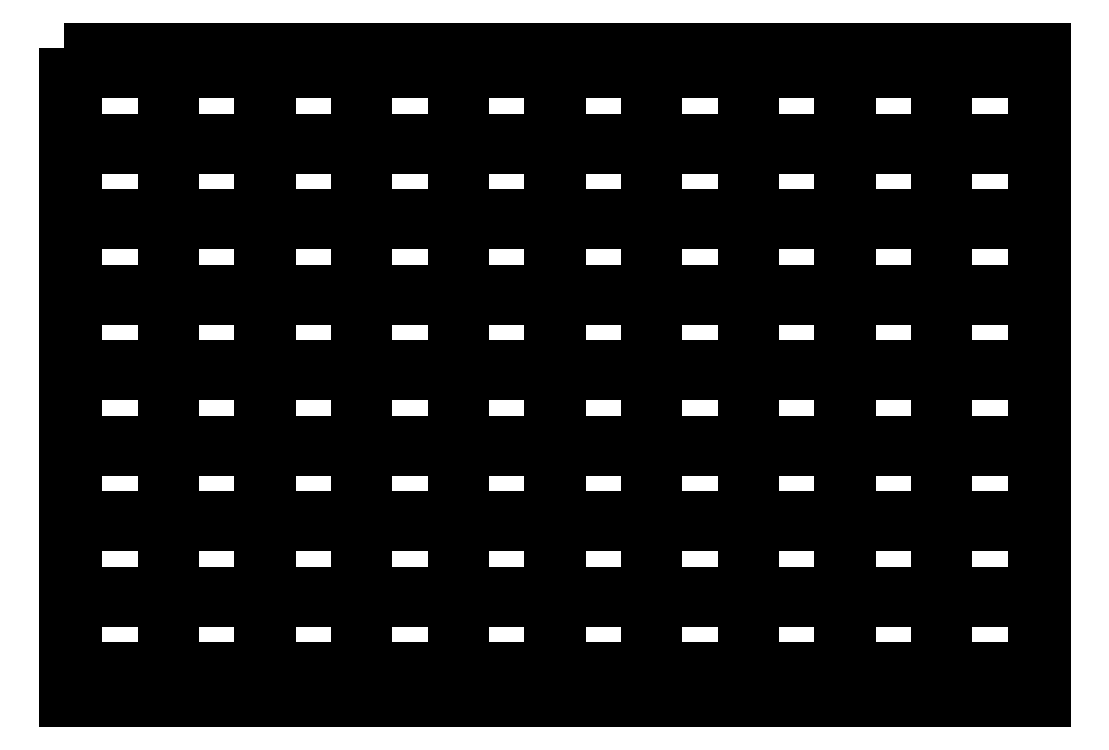
<metadata>
{"format":"dxf","ext":"dxf","renderer":"ezdxf+matplotlib","layout":"modelspace","background":"white","min_lineweight":24,"dpi":150}
</metadata>
<code>
0
SECTION
2
ENTITIES
0
LWPOLYLINE
8
Layer_1
90
5
70
0
10
12.89
20
286.3
30
0
10
162.9
20
286.3
30
0
10
162.9
20
186.3
30
0
10
12.89
20
186.3
30
0
10
12.89
20
286.3
30
0
0
LWPOLYLINE
8
Layer_1
90
5
70
0
10
14.93
20
282.4
30
0
10
27.93
20
282.4
30
0
10
27.93
20
272.4
30
0
10
14.93
20
272.4
30
0
10
14.93
20
282.4
30
0
0
LWPOLYLINE
8
Layer_1
90
5
70
0
10
29.7
20
282.4
30
0
10
42.7
20
282.4
30
0
10
42.7
20
272.4
30
0
10
29.7
20
272.4
30
0
10
29.7
20
282.4
30
0
0
LWPOLYLINE
8
Layer_1
90
5
70
0
10
44.47
20
282.4
30
0
10
57.47
20
282.4
30
0
10
57.47
20
272.4
30
0
10
44.47
20
272.4
30
0
10
44.47
20
282.4
30
0
0
LWPOLYLINE
8
Layer_1
90
5
70
0
10
59.24
20
282.4
30
0
10
72.24
20
282.4
30
0
10
72.24
20
272.4
30
0
10
59.24
20
272.4
30
0
10
59.24
20
282.4
30
0
0
LWPOLYLINE
8
Layer_1
90
5
70
0
10
74.01
20
282.4
30
0
10
87.01
20
282.4
30
0
10
87.01
20
272.4
30
0
10
74.01
20
272.4
30
0
10
74.01
20
282.4
30
0
0
LWPOLYLINE
8
Layer_1
90
5
70
0
10
88.78
20
282.4
30
0
10
101.8
20
282.4
30
0
10
101.8
20
272.4
30
0
10
88.78
20
272.4
30
0
10
88.78
20
282.4
30
0
0
LWPOLYLINE
8
Layer_1
90
5
70
0
10
103.5
20
282.4
30
0
10
116.5
20
282.4
30
0
10
116.5
20
272.4
30
0
10
103.5
20
272.4
30
0
10
103.5
20
282.4
30
0
0
LWPOLYLINE
8
Layer_1
90
5
70
0
10
118.3
20
282.4
30
0
10
131.3
20
282.4
30
0
10
131.3
20
272.4
30
0
10
118.3
20
272.4
30
0
10
118.3
20
282.4
30
0
0
LWPOLYLINE
8
Layer_1
90
5
70
0
10
133.1
20
282.4
30
0
10
146.1
20
282.4
30
0
10
146.1
20
272.4
30
0
10
133.1
20
272.4
30
0
10
133.1
20
282.4
30
0
0
LWPOLYLINE
8
Layer_1
90
5
70
0
10
147.9
20
282.4
30
0
10
160.9
20
282.4
30
0
10
160.9
20
272.4
30
0
10
147.9
20
272.4
30
0
10
147.9
20
282.4
30
0
0
LWPOLYLINE
8
Layer_1
90
5
70
0
10
14.93
20
270.8
30
0
10
27.93
20
270.8
30
0
10
27.93
20
260.8
30
0
10
14.93
20
260.8
30
0
10
14.93
20
270.8
30
0
0
LWPOLYLINE
8
Layer_1
90
5
70
0
10
29.7
20
270.8
30
0
10
42.7
20
270.8
30
0
10
42.7
20
260.8
30
0
10
29.7
20
260.8
30
0
10
29.7
20
270.8
30
0
0
LWPOLYLINE
8
Layer_1
90
5
70
0
10
44.47
20
270.8
30
0
10
57.47
20
270.8
30
0
10
57.47
20
260.8
30
0
10
44.47
20
260.8
30
0
10
44.47
20
270.8
30
0
0
LWPOLYLINE
8
Layer_1
90
5
70
0
10
59.24
20
270.8
30
0
10
72.24
20
270.8
30
0
10
72.24
20
260.8
30
0
10
59.24
20
260.8
30
0
10
59.24
20
270.8
30
0
0
LWPOLYLINE
8
Layer_1
90
5
70
0
10
74.01
20
270.8
30
0
10
87.01
20
270.8
30
0
10
87.01
20
260.8
30
0
10
74.01
20
260.8
30
0
10
74.01
20
270.8
30
0
0
LWPOLYLINE
8
Layer_1
90
5
70
0
10
88.78
20
270.8
30
0
10
101.8
20
270.8
30
0
10
101.8
20
260.8
30
0
10
88.78
20
260.8
30
0
10
88.78
20
270.8
30
0
0
LWPOLYLINE
8
Layer_1
90
5
70
0
10
103.5
20
270.8
30
0
10
116.5
20
270.8
30
0
10
116.5
20
260.8
30
0
10
103.5
20
260.8
30
0
10
103.5
20
270.8
30
0
0
LWPOLYLINE
8
Layer_1
90
5
70
0
10
118.3
20
270.8
30
0
10
131.3
20
270.8
30
0
10
131.3
20
260.8
30
0
10
118.3
20
260.8
30
0
10
118.3
20
270.8
30
0
0
LWPOLYLINE
8
Layer_1
90
5
70
0
10
133.1
20
270.8
30
0
10
146.1
20
270.8
30
0
10
146.1
20
260.8
30
0
10
133.1
20
260.8
30
0
10
133.1
20
270.8
30
0
0
LWPOLYLINE
8
Layer_1
90
5
70
0
10
147.9
20
270.8
30
0
10
160.9
20
270.8
30
0
10
160.9
20
260.8
30
0
10
147.9
20
260.8
30
0
10
147.9
20
270.8
30
0
0
LWPOLYLINE
8
Layer_1
90
5
70
0
10
14.93
20
259.3
30
0
10
27.93
20
259.3
30
0
10
27.93
20
249.3
30
0
10
14.93
20
249.3
30
0
10
14.93
20
259.3
30
0
0
LWPOLYLINE
8
Layer_1
90
5
70
0
10
29.7
20
259.3
30
0
10
42.7
20
259.3
30
0
10
42.7
20
249.3
30
0
10
29.7
20
249.3
30
0
10
29.7
20
259.3
30
0
0
LWPOLYLINE
8
Layer_1
90
5
70
0
10
44.47
20
259.3
30
0
10
57.47
20
259.3
30
0
10
57.47
20
249.3
30
0
10
44.47
20
249.3
30
0
10
44.47
20
259.3
30
0
0
LWPOLYLINE
8
Layer_1
90
5
70
0
10
59.24
20
259.3
30
0
10
72.24
20
259.3
30
0
10
72.24
20
249.3
30
0
10
59.24
20
249.3
30
0
10
59.24
20
259.3
30
0
0
LWPOLYLINE
8
Layer_1
90
5
70
0
10
74.01
20
259.3
30
0
10
87.01
20
259.3
30
0
10
87.01
20
249.3
30
0
10
74.01
20
249.3
30
0
10
74.01
20
259.3
30
0
0
LWPOLYLINE
8
Layer_1
90
5
70
0
10
88.78
20
259.3
30
0
10
101.8
20
259.3
30
0
10
101.8
20
249.3
30
0
10
88.78
20
249.3
30
0
10
88.78
20
259.3
30
0
0
LWPOLYLINE
8
Layer_1
90
5
70
0
10
103.5
20
259.3
30
0
10
116.5
20
259.3
30
0
10
116.5
20
249.3
30
0
10
103.5
20
249.3
30
0
10
103.5
20
259.3
30
0
0
LWPOLYLINE
8
Layer_1
90
5
70
0
10
118.3
20
259.3
30
0
10
131.3
20
259.3
30
0
10
131.3
20
249.3
30
0
10
118.3
20
249.3
30
0
10
118.3
20
259.3
30
0
0
LWPOLYLINE
8
Layer_1
90
5
70
0
10
133.1
20
259.3
30
0
10
146.1
20
259.3
30
0
10
146.1
20
249.3
30
0
10
133.1
20
249.3
30
0
10
133.1
20
259.3
30
0
0
LWPOLYLINE
8
Layer_1
90
5
70
0
10
147.9
20
259.3
30
0
10
160.9
20
259.3
30
0
10
160.9
20
249.3
30
0
10
147.9
20
249.3
30
0
10
147.9
20
259.3
30
0
0
LWPOLYLINE
8
Layer_1
90
5
70
0
10
14.93
20
247.8
30
0
10
27.93
20
247.8
30
0
10
27.93
20
237.8
30
0
10
14.93
20
237.8
30
0
10
14.93
20
247.8
30
0
0
LWPOLYLINE
8
Layer_1
90
5
70
0
10
29.7
20
247.8
30
0
10
42.7
20
247.8
30
0
10
42.7
20
237.8
30
0
10
29.7
20
237.8
30
0
10
29.7
20
247.8
30
0
0
LWPOLYLINE
8
Layer_1
90
5
70
0
10
44.47
20
247.8
30
0
10
57.47
20
247.8
30
0
10
57.47
20
237.8
30
0
10
44.47
20
237.8
30
0
10
44.47
20
247.8
30
0
0
LWPOLYLINE
8
Layer_1
90
5
70
0
10
59.24
20
247.8
30
0
10
72.24
20
247.8
30
0
10
72.24
20
237.8
30
0
10
59.24
20
237.8
30
0
10
59.24
20
247.8
30
0
0
LWPOLYLINE
8
Layer_1
90
5
70
0
10
74.01
20
247.8
30
0
10
87.01
20
247.8
30
0
10
87.01
20
237.8
30
0
10
74.01
20
237.8
30
0
10
74.01
20
247.8
30
0
0
LWPOLYLINE
8
Layer_1
90
5
70
0
10
88.78
20
247.8
30
0
10
101.8
20
247.8
30
0
10
101.8
20
237.8
30
0
10
88.78
20
237.8
30
0
10
88.78
20
247.8
30
0
0
LWPOLYLINE
8
Layer_1
90
5
70
0
10
103.5
20
247.8
30
0
10
116.5
20
247.8
30
0
10
116.5
20
237.8
30
0
10
103.5
20
237.8
30
0
10
103.5
20
247.8
30
0
0
LWPOLYLINE
8
Layer_1
90
5
70
0
10
118.3
20
247.8
30
0
10
131.3
20
247.8
30
0
10
131.3
20
237.8
30
0
10
118.3
20
237.8
30
0
10
118.3
20
247.8
30
0
0
LWPOLYLINE
8
Layer_1
90
5
70
0
10
133.1
20
247.8
30
0
10
146.1
20
247.8
30
0
10
146.1
20
237.8
30
0
10
133.1
20
237.8
30
0
10
133.1
20
247.8
30
0
0
LWPOLYLINE
8
Layer_1
90
5
70
0
10
147.9
20
247.8
30
0
10
160.9
20
247.8
30
0
10
160.9
20
237.8
30
0
10
147.9
20
237.8
30
0
10
147.9
20
247.8
30
0
0
LWPOLYLINE
8
Layer_1
90
5
70
0
10
14.93
20
236.2
30
0
10
27.93
20
236.2
30
0
10
27.93
20
226.2
30
0
10
14.93
20
226.2
30
0
10
14.93
20
236.2
30
0
0
LWPOLYLINE
8
Layer_1
90
5
70
0
10
29.7
20
236.2
30
0
10
42.7
20
236.2
30
0
10
42.7
20
226.2
30
0
10
29.7
20
226.2
30
0
10
29.7
20
236.2
30
0
0
LWPOLYLINE
8
Layer_1
90
5
70
0
10
44.47
20
236.2
30
0
10
57.47
20
236.2
30
0
10
57.47
20
226.2
30
0
10
44.47
20
226.2
30
0
10
44.47
20
236.2
30
0
0
LWPOLYLINE
8
Layer_1
90
5
70
0
10
59.24
20
236.2
30
0
10
72.24
20
236.2
30
0
10
72.24
20
226.2
30
0
10
59.24
20
226.2
30
0
10
59.24
20
236.2
30
0
0
LWPOLYLINE
8
Layer_1
90
5
70
0
10
74.01
20
236.2
30
0
10
87.01
20
236.2
30
0
10
87.01
20
226.2
30
0
10
74.01
20
226.2
30
0
10
74.01
20
236.2
30
0
0
LWPOLYLINE
8
Layer_1
90
5
70
0
10
88.78
20
236.2
30
0
10
101.8
20
236.2
30
0
10
101.8
20
226.2
30
0
10
88.78
20
226.2
30
0
10
88.78
20
236.2
30
0
0
LWPOLYLINE
8
Layer_1
90
5
70
0
10
103.5
20
236.2
30
0
10
116.5
20
236.2
30
0
10
116.5
20
226.2
30
0
10
103.5
20
226.2
30
0
10
103.5
20
236.2
30
0
0
LWPOLYLINE
8
Layer_1
90
5
70
0
10
118.3
20
236.2
30
0
10
131.3
20
236.2
30
0
10
131.3
20
226.2
30
0
10
118.3
20
226.2
30
0
10
118.3
20
236.2
30
0
0
LWPOLYLINE
8
Layer_1
90
5
70
0
10
133.1
20
236.2
30
0
10
146.1
20
236.2
30
0
10
146.1
20
226.2
30
0
10
133.1
20
226.2
30
0
10
133.1
20
236.2
30
0
0
LWPOLYLINE
8
Layer_1
90
5
70
0
10
147.9
20
236.2
30
0
10
160.9
20
236.2
30
0
10
160.9
20
226.2
30
0
10
147.9
20
226.2
30
0
10
147.9
20
236.2
30
0
0
LWPOLYLINE
8
Layer_1
90
5
70
0
10
14.93
20
224.7
30
0
10
27.93
20
224.7
30
0
10
27.93
20
214.7
30
0
10
14.93
20
214.7
30
0
10
14.93
20
224.7
30
0
0
LWPOLYLINE
8
Layer_1
90
5
70
0
10
29.7
20
224.7
30
0
10
42.7
20
224.7
30
0
10
42.7
20
214.7
30
0
10
29.7
20
214.7
30
0
10
29.7
20
224.7
30
0
0
LWPOLYLINE
8
Layer_1
90
5
70
0
10
44.47
20
224.7
30
0
10
57.47
20
224.7
30
0
10
57.47
20
214.7
30
0
10
44.47
20
214.7
30
0
10
44.47
20
224.7
30
0
0
LWPOLYLINE
8
Layer_1
90
5
70
0
10
59.24
20
224.7
30
0
10
72.24
20
224.7
30
0
10
72.24
20
214.7
30
0
10
59.24
20
214.7
30
0
10
59.24
20
224.7
30
0
0
LWPOLYLINE
8
Layer_1
90
5
70
0
10
74.01
20
224.7
30
0
10
87.01
20
224.7
30
0
10
87.01
20
214.7
30
0
10
74.01
20
214.7
30
0
10
74.01
20
224.7
30
0
0
LWPOLYLINE
8
Layer_1
90
5
70
0
10
88.78
20
224.7
30
0
10
101.8
20
224.7
30
0
10
101.8
20
214.7
30
0
10
88.78
20
214.7
30
0
10
88.78
20
224.7
30
0
0
LWPOLYLINE
8
Layer_1
90
5
70
0
10
103.5
20
224.7
30
0
10
116.5
20
224.7
30
0
10
116.5
20
214.7
30
0
10
103.5
20
214.7
30
0
10
103.5
20
224.7
30
0
0
LWPOLYLINE
8
Layer_1
90
5
70
0
10
118.3
20
224.7
30
0
10
131.3
20
224.7
30
0
10
131.3
20
214.7
30
0
10
118.3
20
214.7
30
0
10
118.3
20
224.7
30
0
0
LWPOLYLINE
8
Layer_1
90
5
70
0
10
133.1
20
224.7
30
0
10
146.1
20
224.7
30
0
10
146.1
20
214.7
30
0
10
133.1
20
214.7
30
0
10
133.1
20
224.7
30
0
0
LWPOLYLINE
8
Layer_1
90
5
70
0
10
147.9
20
224.7
30
0
10
160.9
20
224.7
30
0
10
160.9
20
214.7
30
0
10
147.9
20
214.7
30
0
10
147.9
20
224.7
30
0
0
LWPOLYLINE
8
Layer_1
90
5
70
0
10
14.93
20
213.2
30
0
10
27.93
20
213.2
30
0
10
27.93
20
203.2
30
0
10
14.93
20
203.2
30
0
10
14.93
20
213.2
30
0
0
LWPOLYLINE
8
Layer_1
90
5
70
0
10
29.7
20
213.2
30
0
10
42.7
20
213.2
30
0
10
42.7
20
203.2
30
0
10
29.7
20
203.2
30
0
10
29.7
20
213.2
30
0
0
LWPOLYLINE
8
Layer_1
90
5
70
0
10
44.47
20
213.2
30
0
10
57.47
20
213.2
30
0
10
57.47
20
203.2
30
0
10
44.47
20
203.2
30
0
10
44.47
20
213.2
30
0
0
LWPOLYLINE
8
Layer_1
90
5
70
0
10
59.24
20
213.2
30
0
10
72.24
20
213.2
30
0
10
72.24
20
203.2
30
0
10
59.24
20
203.2
30
0
10
59.24
20
213.2
30
0
0
LWPOLYLINE
8
Layer_1
90
5
70
0
10
74.01
20
213.2
30
0
10
87.01
20
213.2
30
0
10
87.01
20
203.2
30
0
10
74.01
20
203.2
30
0
10
74.01
20
213.2
30
0
0
LWPOLYLINE
8
Layer_1
90
5
70
0
10
88.78
20
213.2
30
0
10
101.8
20
213.2
30
0
10
101.8
20
203.2
30
0
10
88.78
20
203.2
30
0
10
88.78
20
213.2
30
0
0
LWPOLYLINE
8
Layer_1
90
5
70
0
10
103.5
20
213.2
30
0
10
116.5
20
213.2
30
0
10
116.5
20
203.2
30
0
10
103.5
20
203.2
30
0
10
103.5
20
213.2
30
0
0
LWPOLYLINE
8
Layer_1
90
5
70
0
10
118.3
20
213.2
30
0
10
131.3
20
213.2
30
0
10
131.3
20
203.2
30
0
10
118.3
20
203.2
30
0
10
118.3
20
213.2
30
0
0
LWPOLYLINE
8
Layer_1
90
5
70
0
10
133.1
20
213.2
30
0
10
146.1
20
213.2
30
0
10
146.1
20
203.2
30
0
10
133.1
20
203.2
30
0
10
133.1
20
213.2
30
0
0
LWPOLYLINE
8
Layer_1
90
5
70
0
10
147.9
20
213.2
30
0
10
160.9
20
213.2
30
0
10
160.9
20
203.2
30
0
10
147.9
20
203.2
30
0
10
147.9
20
213.2
30
0
0
LWPOLYLINE
8
Layer_1
90
5
70
0
10
14.93
20
201.6
30
0
10
27.93
20
201.6
30
0
10
27.93
20
191.6
30
0
10
14.93
20
191.6
30
0
10
14.93
20
201.6
30
0
0
LWPOLYLINE
8
Layer_1
90
5
70
0
10
29.7
20
201.6
30
0
10
42.7
20
201.6
30
0
10
42.7
20
191.6
30
0
10
29.7
20
191.6
30
0
10
29.7
20
201.6
30
0
0
LWPOLYLINE
8
Layer_1
90
5
70
0
10
44.47
20
201.6
30
0
10
57.47
20
201.6
30
0
10
57.47
20
191.6
30
0
10
44.47
20
191.6
30
0
10
44.47
20
201.6
30
0
0
LWPOLYLINE
8
Layer_1
90
5
70
0
10
59.24
20
201.6
30
0
10
72.24
20
201.6
30
0
10
72.24
20
191.6
30
0
10
59.24
20
191.6
30
0
10
59.24
20
201.6
30
0
0
LWPOLYLINE
8
Layer_1
90
5
70
0
10
74.01
20
201.6
30
0
10
87.01
20
201.6
30
0
10
87.01
20
191.6
30
0
10
74.01
20
191.6
30
0
10
74.01
20
201.6
30
0
0
LWPOLYLINE
8
Layer_1
90
5
70
0
10
88.78
20
201.6
30
0
10
101.8
20
201.6
30
0
10
101.8
20
191.6
30
0
10
88.78
20
191.6
30
0
10
88.78
20
201.6
30
0
0
LWPOLYLINE
8
Layer_1
90
5
70
0
10
103.5
20
201.6
30
0
10
116.5
20
201.6
30
0
10
116.5
20
191.6
30
0
10
103.5
20
191.6
30
0
10
103.5
20
201.6
30
0
0
LWPOLYLINE
8
Layer_1
90
5
70
0
10
118.3
20
201.6
30
0
10
131.3
20
201.6
30
0
10
131.3
20
191.6
30
0
10
118.3
20
191.6
30
0
10
118.3
20
201.6
30
0
0
LWPOLYLINE
8
Layer_1
90
5
70
0
10
133.1
20
201.6
30
0
10
146.1
20
201.6
30
0
10
146.1
20
191.6
30
0
10
133.1
20
191.6
30
0
10
133.1
20
201.6
30
0
0
LWPOLYLINE
8
Layer_1
90
5
70
0
10
147.9
20
201.6
30
0
10
160.9
20
201.6
30
0
10
160.9
20
191.6
30
0
10
147.9
20
191.6
30
0
10
147.9
20
201.6
30
0
0
ENDSEC
0
EOF

</code>
